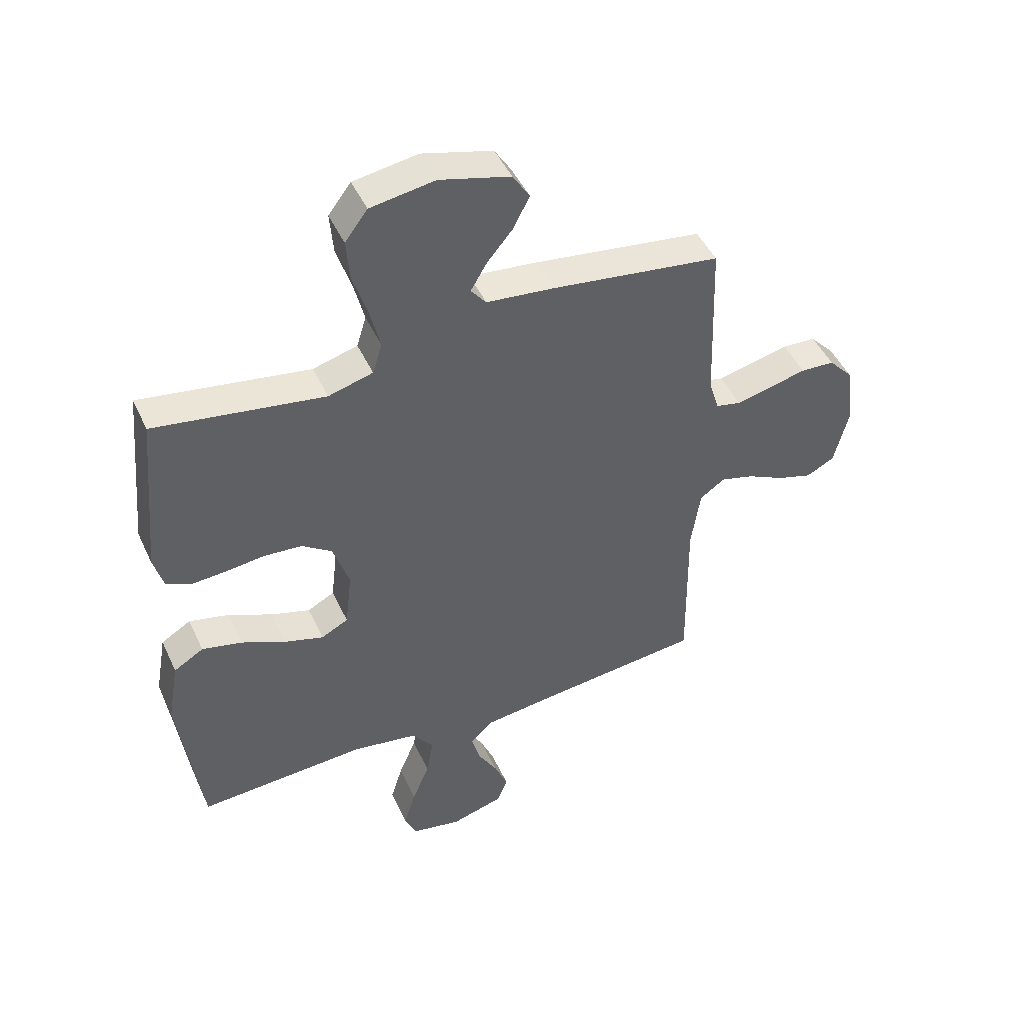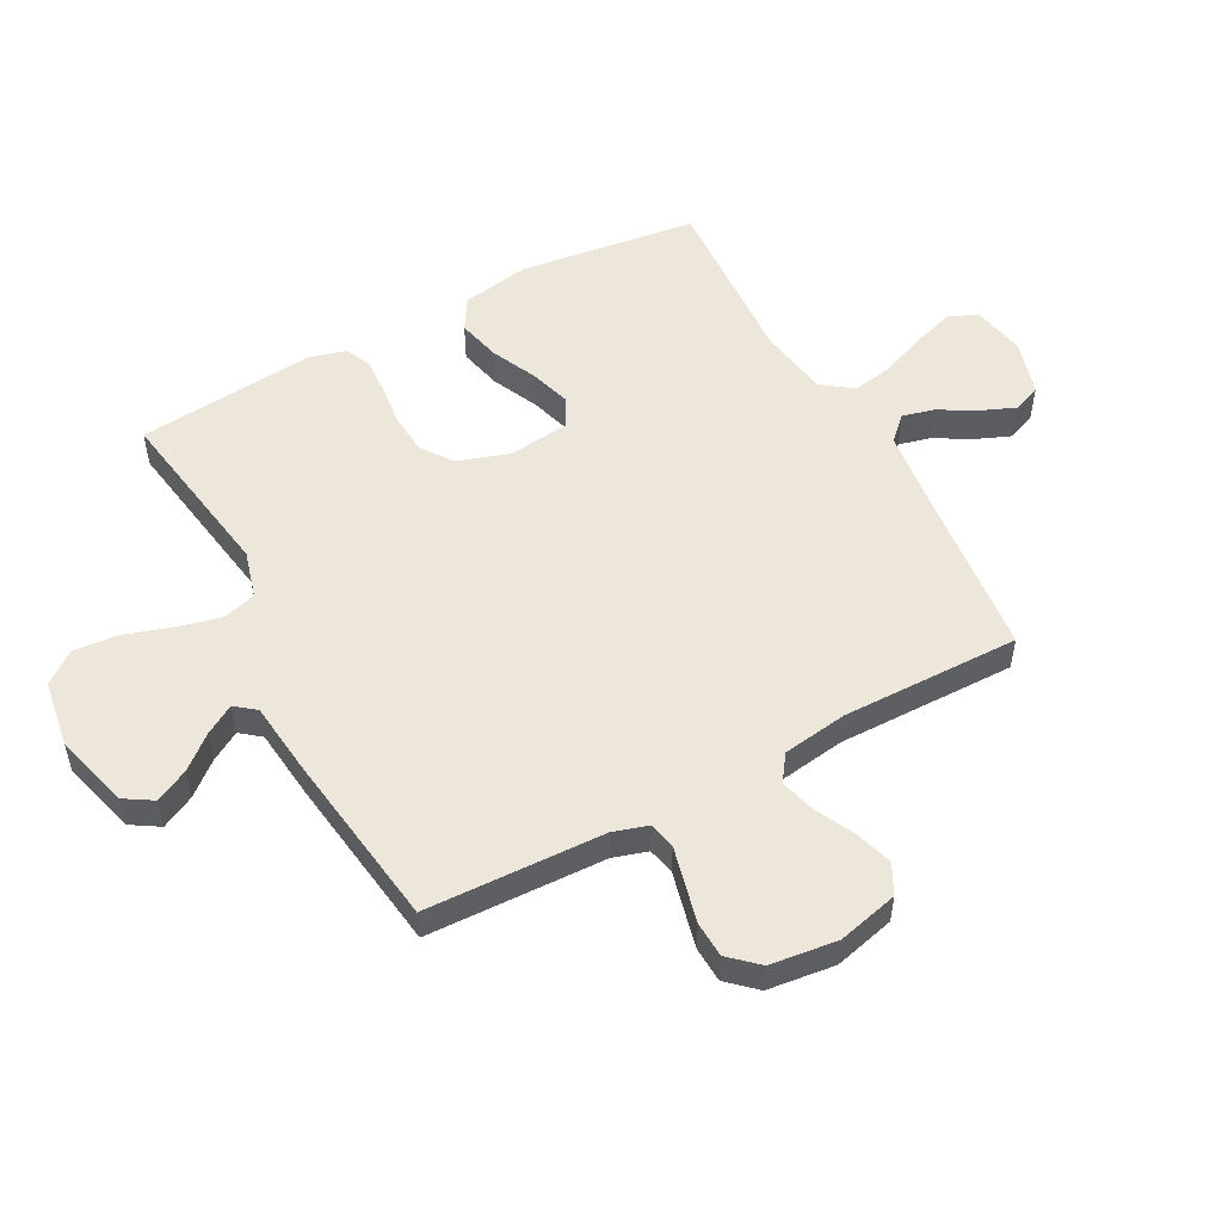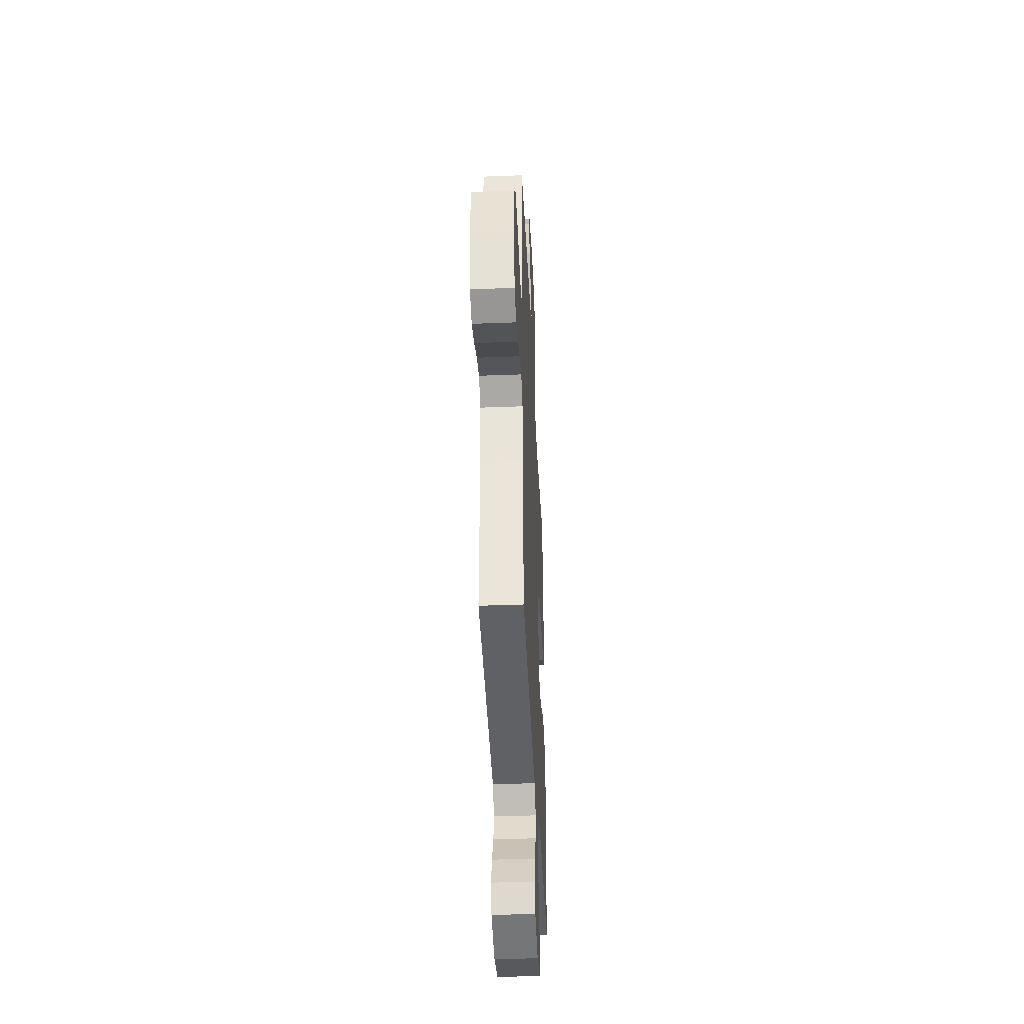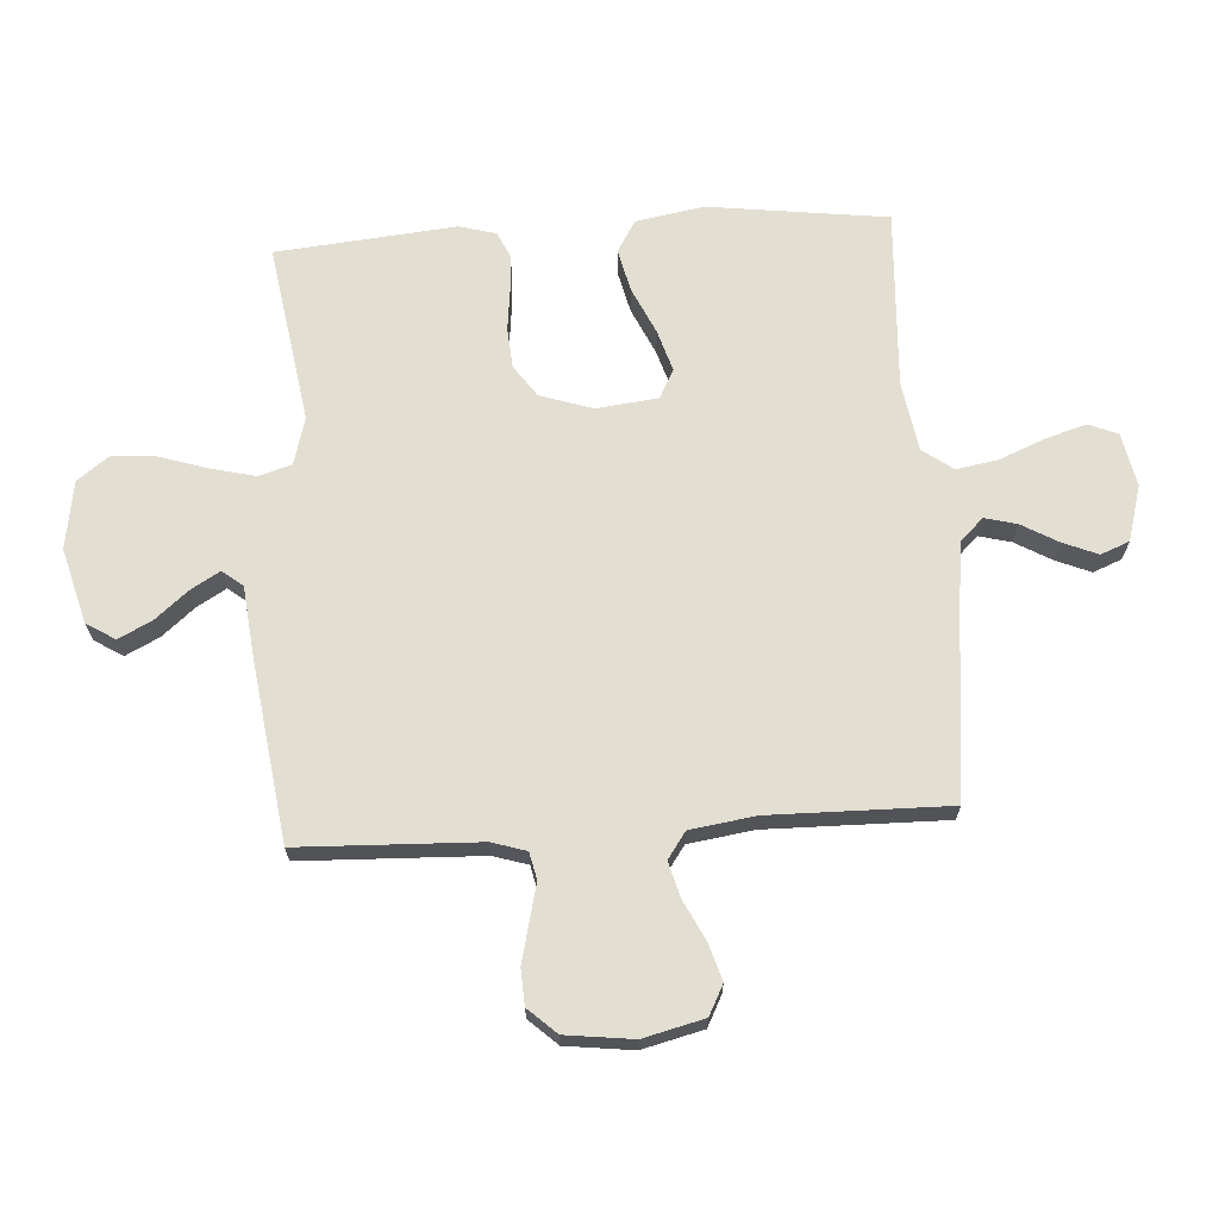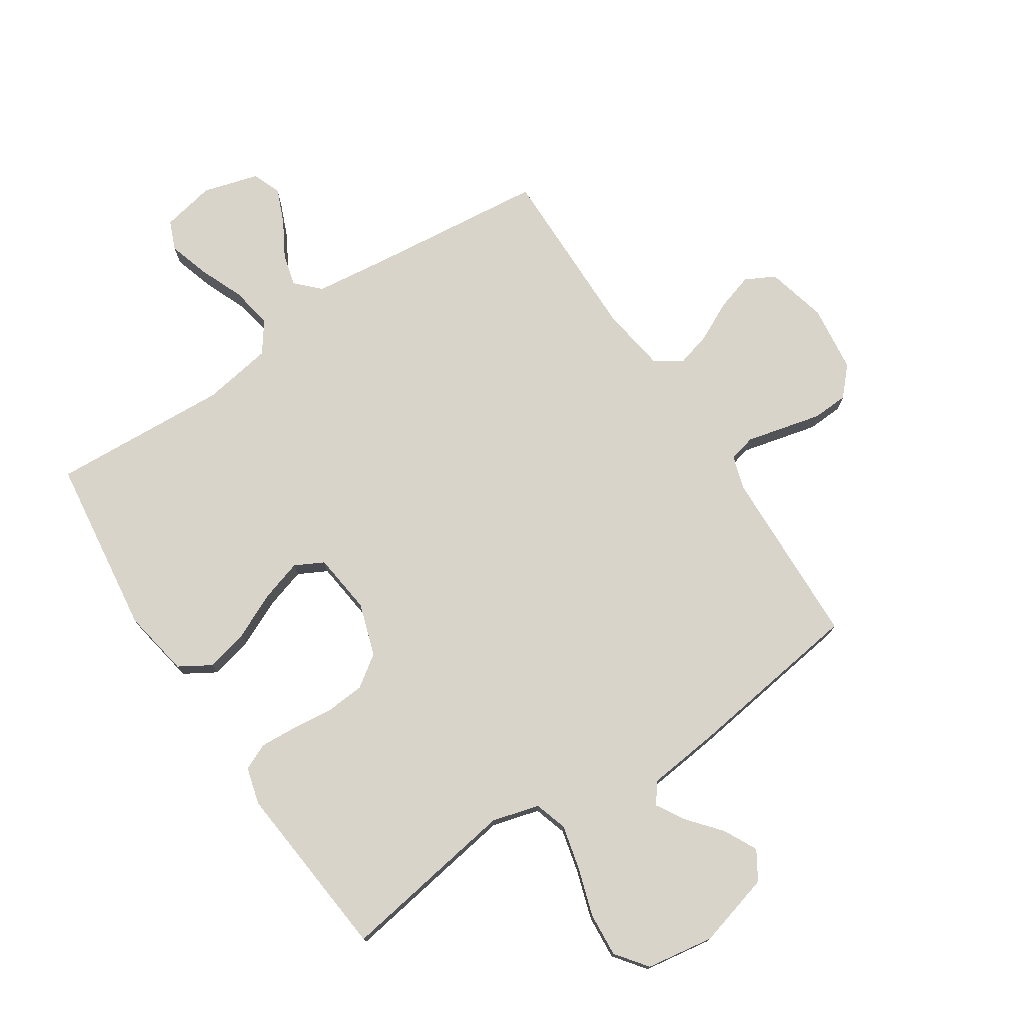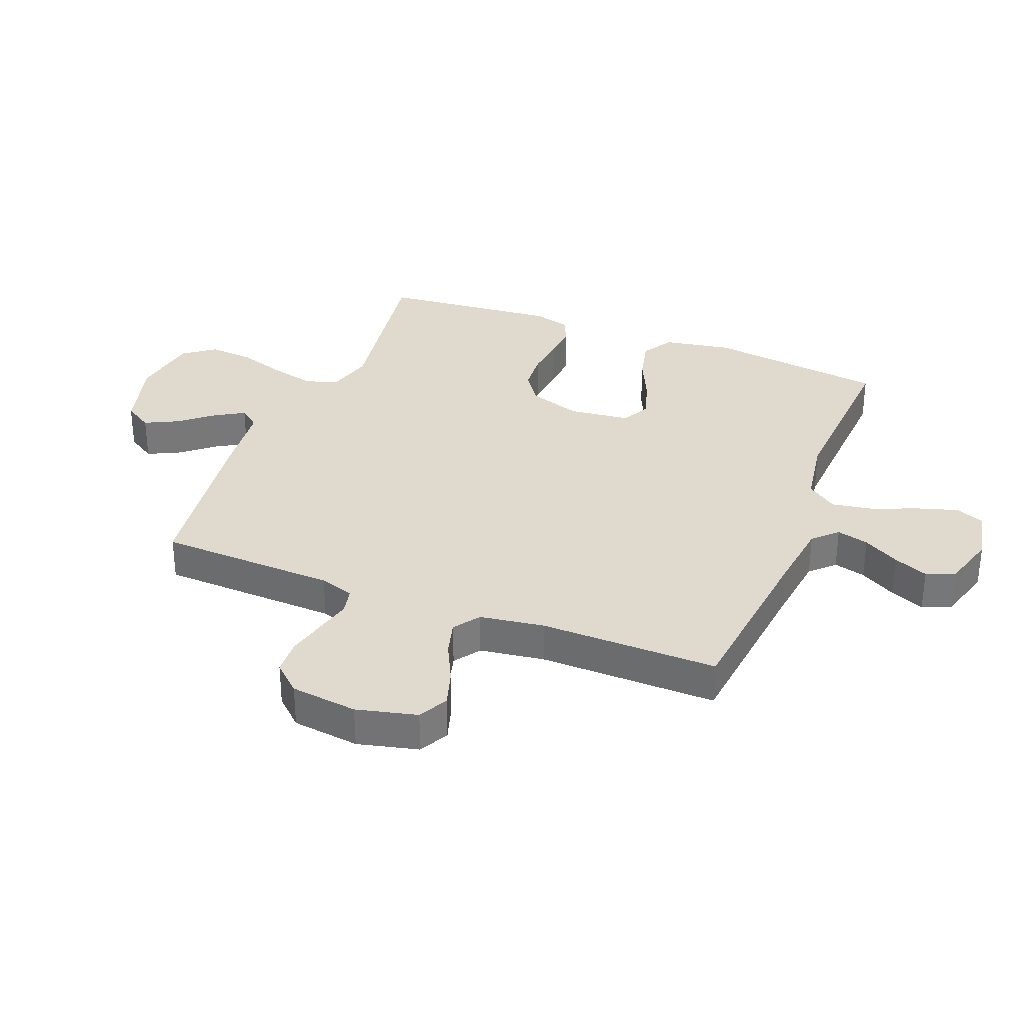
<metadata>
{"format":"obj","ext":"obj","renderer":"f3d","projection":"perspective","resolution":1024,"background":"white","views":[{"elev":46.9,"azim":-24.0,"up":"+Z"},{"elev":52.9,"azim":61.7,"up":"+Y"},{"elev":-40.6,"azim":92.7,"up":"+Z"},{"elev":67.9,"azim":86.3,"up":"+Y"},{"elev":75.4,"azim":-33.5,"up":"+Y"},{"elev":32.9,"azim":111.5,"up":"+Y"}]}
</metadata>
<code>
v -0.5 0.07 -0.5
v -0.539 0.07 -0.2
v -0.519 0.07 -0.086
v -0.466 0.07 -0.054
v -0.394 0.07 -0.071
v -0.316 0.07 -0.107
v -0.247 0.07 -0.128
v -0.199 0.07 -0.103
v -0.187 0.07 0
v -0.216 0.07 0.088
v -0.269 0.07 0.125
v -0.336 0.07 0.13
v -0.405 0.07 0.122
v -0.467 0.07 0.118
v -0.511 0.07 0.138
v -0.528 0.07 0.2
v -0.5 0.07 0.5
v -0.2 0.07 0.453
v -0.121 0.07 0.475
v -0.104 0.07 0.53
v -0.122 0.07 0.604
v -0.148 0.07 0.685
v -0.154 0.07 0.759
v -0.114 0.07 0.812
v 0 0.07 0.83
v 0.125 0.07 0.796
v 0.155 0.07 0.748
v 0.127 0.07 0.692
v 0.081 0.07 0.637
v 0.052 0.07 0.588
v 0.079 0.07 0.554
v 0.2 0.07 0.541
v 0.5 0.07 0.5
v 0.511 0.07 0.2
v 0.529 0.07 0.142
v 0.574 0.07 0.132
v 0.636 0.07 0.147
v 0.702 0.07 0.163
v 0.762 0.07 0.16
v 0.805 0.07 0.113
v 0.819 0.07 0
v 0.794 0.07 -0.102
v 0.744 0.07 -0.128
v 0.682 0.07 -0.109
v 0.615 0.07 -0.076
v 0.556 0.07 -0.06
v 0.512 0.07 -0.091
v 0.496 0.07 -0.2
v 0.5 0.07 -0.5
v 0.2 0.07 -0.532
v 0.077 0.07 -0.547
v 0.039 0.07 -0.586
v 0.053 0.07 -0.64
v 0.088 0.07 -0.701
v 0.112 0.07 -0.759
v 0.093 0.07 -0.807
v 0 0.07 -0.834
v -0.09 0.07 -0.816
v -0.11 0.07 -0.767
v -0.089 0.07 -0.698
v -0.058 0.07 -0.623
v -0.046 0.07 -0.553
v -0.083 0.07 -0.502
v -0.2 0.07 -0.483
v -0.5 0 -0.5
v -0.539 0 -0.2
v -0.519 0 -0.086
v -0.466 0 -0.054
v -0.394 0 -0.071
v -0.316 0 -0.107
v -0.247 0 -0.128
v -0.199 0 -0.103
v -0.187 0 0
v -0.216 0 0.088
v -0.269 0 0.125
v -0.336 0 0.13
v -0.405 0 0.122
v -0.467 0 0.118
v -0.511 0 0.138
v -0.528 0 0.2
v -0.5 0 0.5
v -0.2 0 0.453
v -0.121 0 0.475
v -0.104 0 0.53
v -0.122 0 0.604
v -0.148 0 0.685
v -0.154 0 0.759
v -0.114 0 0.812
v 0 0 0.83
v 0.125 0 0.796
v 0.155 0 0.748
v 0.127 0 0.692
v 0.081 0 0.637
v 0.052 0 0.588
v 0.079 0 0.554
v 0.2 0 0.541
v 0.5 0 0.5
v 0.511 0 0.2
v 0.529 0 0.142
v 0.574 0 0.132
v 0.636 0 0.147
v 0.702 0 0.163
v 0.762 0 0.16
v 0.805 0 0.113
v 0.819 0 0
v 0.794 0 -0.102
v 0.744 0 -0.128
v 0.682 0 -0.109
v 0.615 0 -0.076
v 0.556 0 -0.06
v 0.512 0 -0.091
v 0.496 0 -0.2
v 0.5 0 -0.5
v 0.2 0 -0.532
v 0.077 0 -0.547
v 0.039 0 -0.586
v 0.053 0 -0.64
v 0.088 0 -0.701
v 0.112 0 -0.759
v 0.093 0 -0.807
v 0 0 -0.834
v -0.09 0 -0.816
v -0.11 0 -0.767
v -0.089 0 -0.698
v -0.058 0 -0.623
v -0.046 0 -0.553
v -0.083 0 -0.502
v -0.2 0 -0.483
f 58 59 60 61
f 58 61 62
f 57 58 62
f 56 57 62
f 53 54 55 56
f 52 53 56 62
f 51 52 62 63
f 48 49 50
f 47 48 50 51
f 42 43 44 45
f 42 45 46
f 41 42 46
f 40 41 46
f 37 38 39 40
f 36 37 40 46
f 35 36 46 47
f 31 32 33 34
f 31 34 35 47
f 26 27 28 29
f 26 29 30
f 25 26 30
f 24 25 30
f 21 22 23 24
f 20 21 24 30
f 19 20 30 31
f 15 16 17 18
f 15 18 19
f 12 13 14 15
f 12 15 19 31
f 3 4 5 6
f 3 6 7
f 64 1 2 3
f 63 64 3 7
f 11 12 31
f 10 11 31 47
f 9 10 47 51
f 51 63 7 8
f 8 9 51
f 125 124 123 122
f 126 125 122
f 126 122 121
f 126 121 120
f 120 119 118 117
f 126 120 117 116
f 127 126 116 115
f 114 113 112
f 115 114 112 111
f 109 108 107 106
f 110 109 106
f 110 106 105
f 110 105 104
f 104 103 102 101
f 110 104 101 100
f 111 110 100 99
f 98 97 96 95
f 111 99 98 95
f 93 92 91 90
f 94 93 90
f 94 90 89
f 94 89 88
f 88 87 86 85
f 94 88 85 84
f 95 94 84 83
f 82 81 80 79
f 83 82 79
f 79 78 77 76
f 95 83 79 76
f 70 69 68 67
f 71 70 67
f 67 66 65 128
f 71 67 128 127
f 95 76 75
f 111 95 75 74
f 115 111 74 73
f 72 71 127 115
f 115 73 72
f 1 65 66 2
f 2 66 67 3
f 3 67 68 4
f 4 68 69 5
f 5 69 70 6
f 6 70 71 7
f 7 71 72 8
f 8 72 73 9
f 9 73 74 10
f 10 74 75 11
f 11 75 76 12
f 12 76 77 13
f 13 77 78 14
f 14 78 79 15
f 15 79 80 16
f 16 80 81 17
f 17 81 82 18
f 18 82 83 19
f 19 83 84 20
f 20 84 85 21
f 21 85 86 22
f 22 86 87 23
f 23 87 88 24
f 24 88 89 25
f 25 89 90 26
f 26 90 91 27
f 27 91 92 28
f 28 92 93 29
f 29 93 94 30
f 30 94 95 31
f 31 95 96 32
f 32 96 97 33
f 33 97 98 34
f 34 98 99 35
f 35 99 100 36
f 36 100 101 37
f 37 101 102 38
f 38 102 103 39
f 39 103 104 40
f 40 104 105 41
f 41 105 106 42
f 42 106 107 43
f 43 107 108 44
f 44 108 109 45
f 45 109 110 46
f 46 110 111 47
f 47 111 112 48
f 48 112 113 49
f 49 113 114 50
f 50 114 115 51
f 51 115 116 52
f 52 116 117 53
f 53 117 118 54
f 54 118 119 55
f 55 119 120 56
f 56 120 121 57
f 57 121 122 58
f 58 122 123 59
f 59 123 124 60
f 60 124 125 61
f 61 125 126 62
f 62 126 127 63
f 63 127 128 64
f 64 128 65 1

</code>
